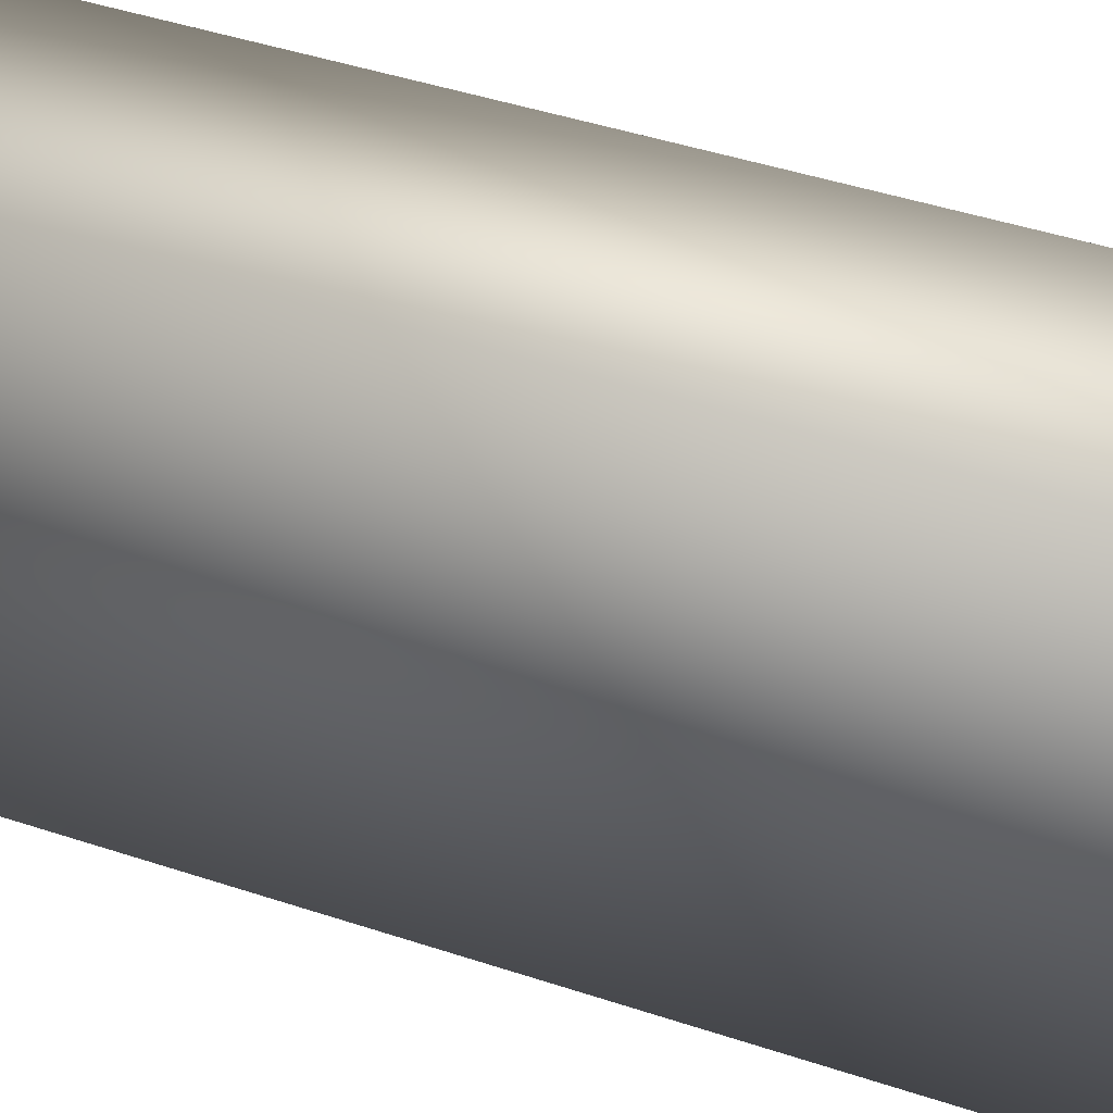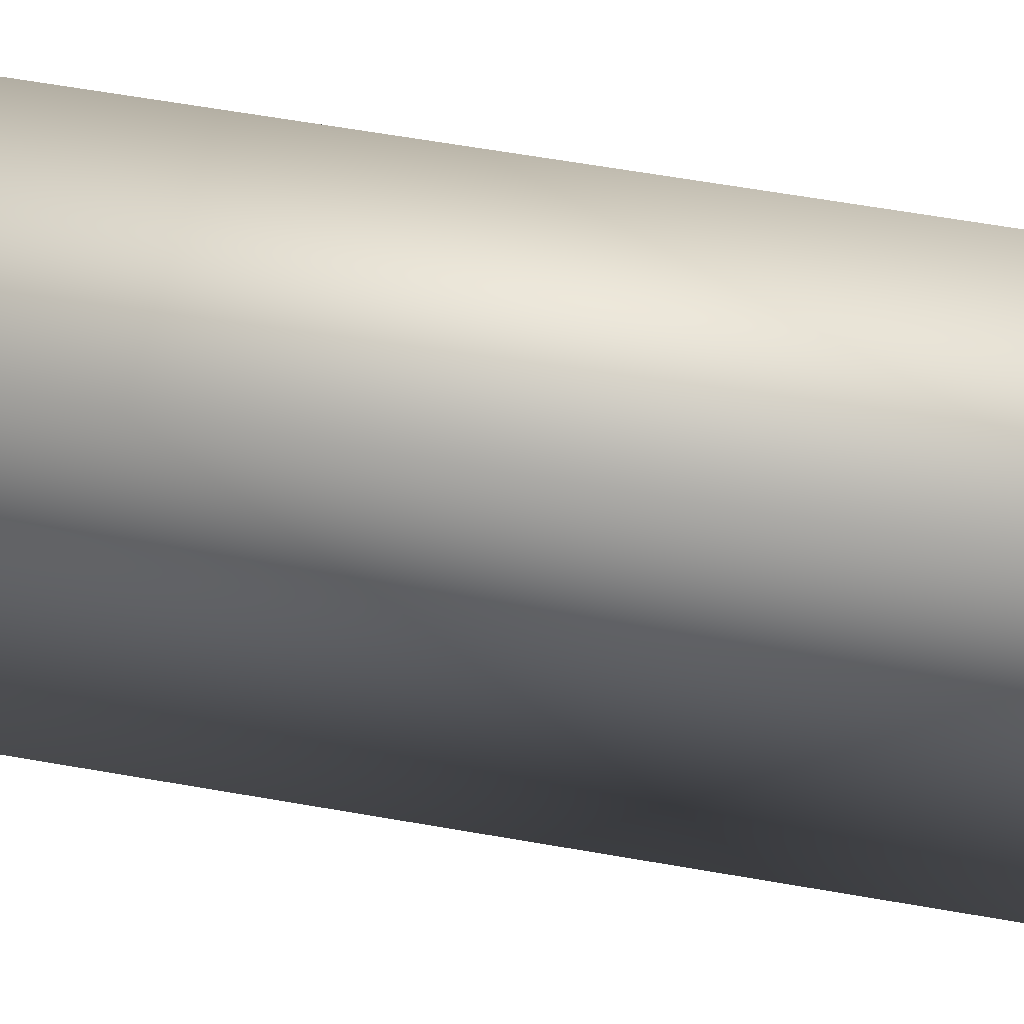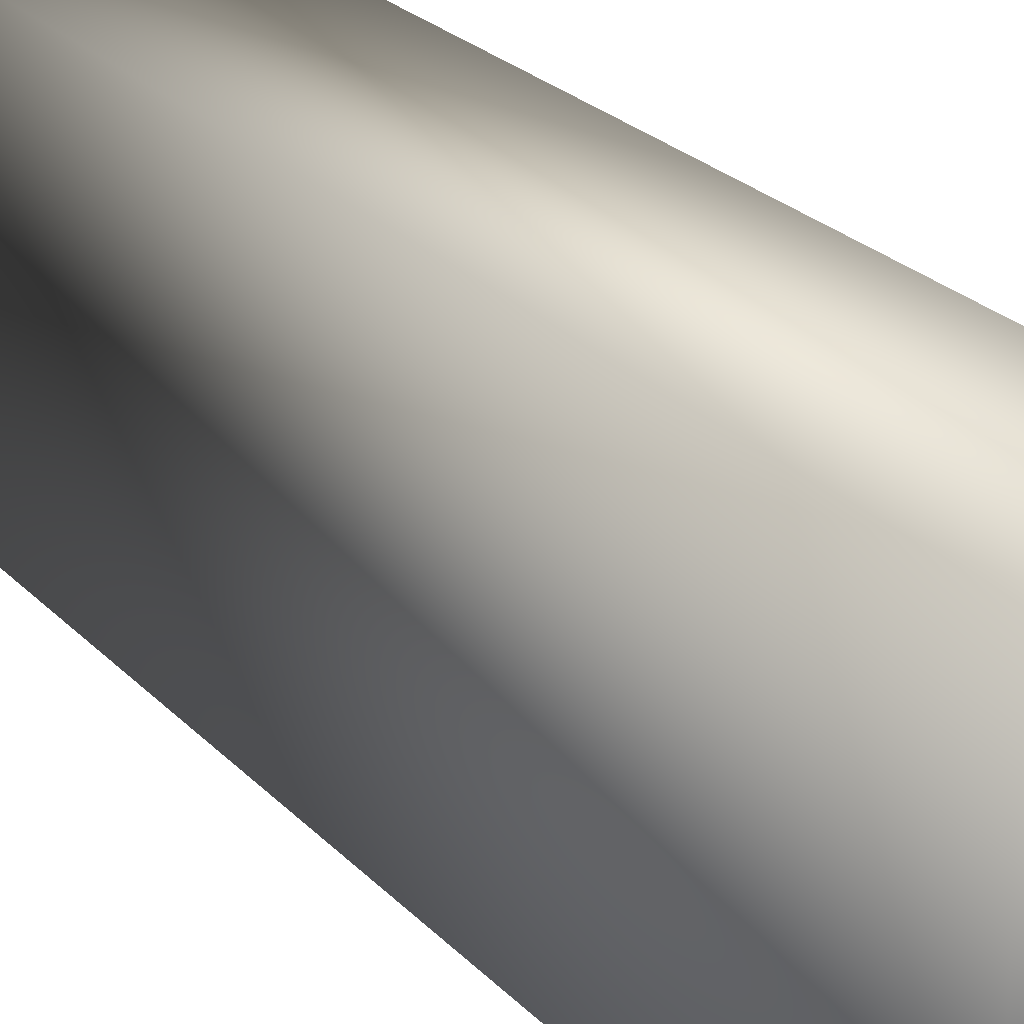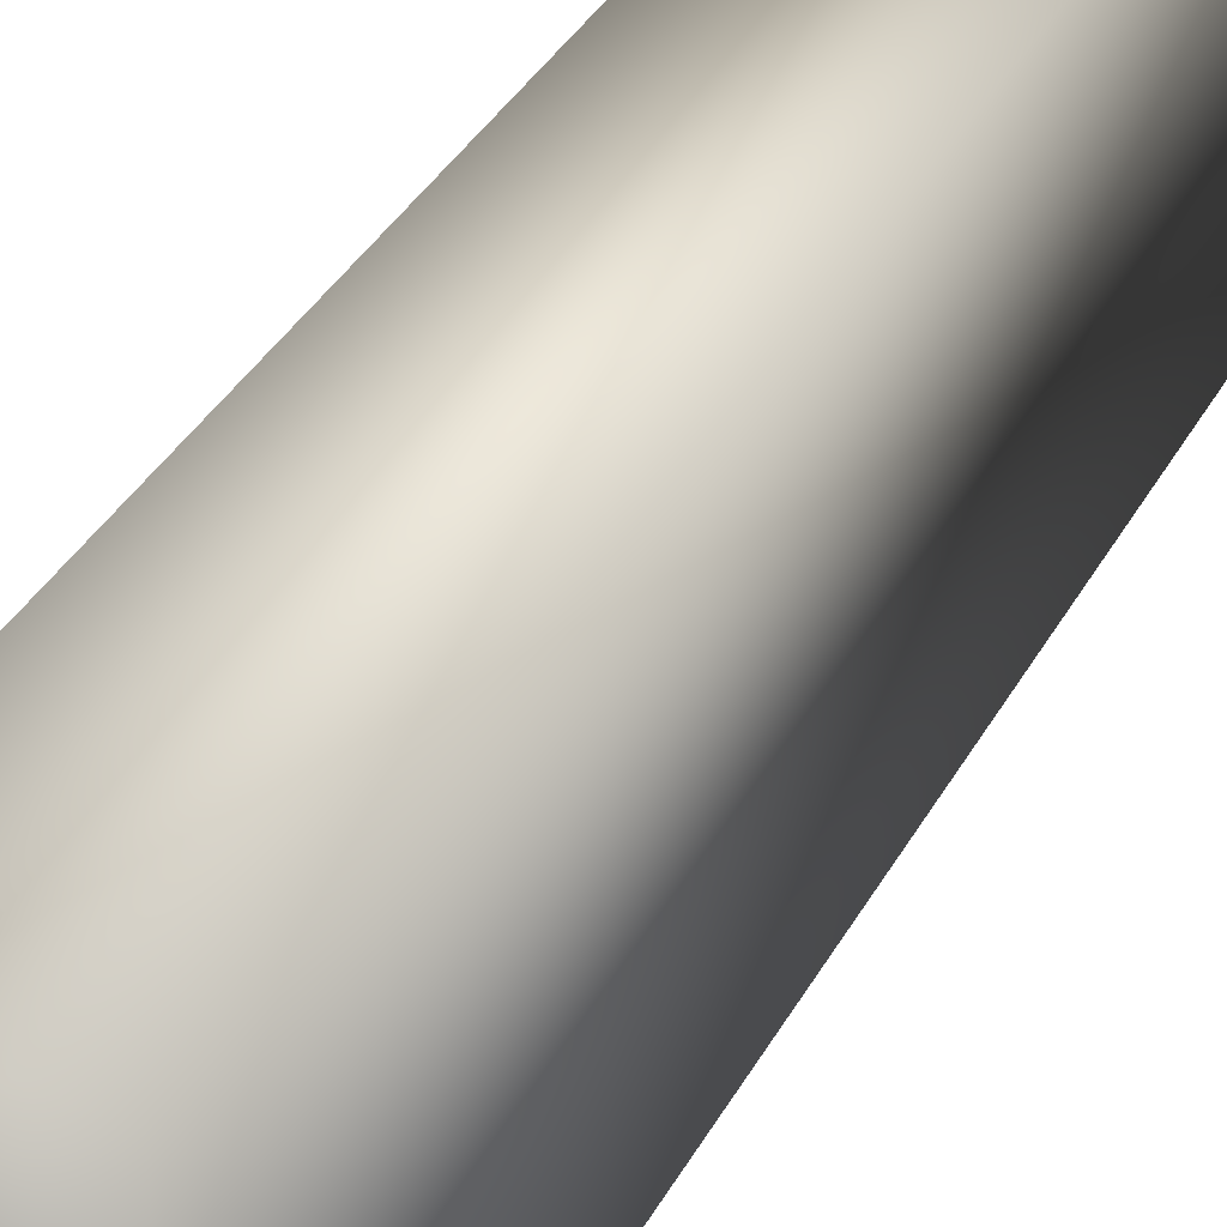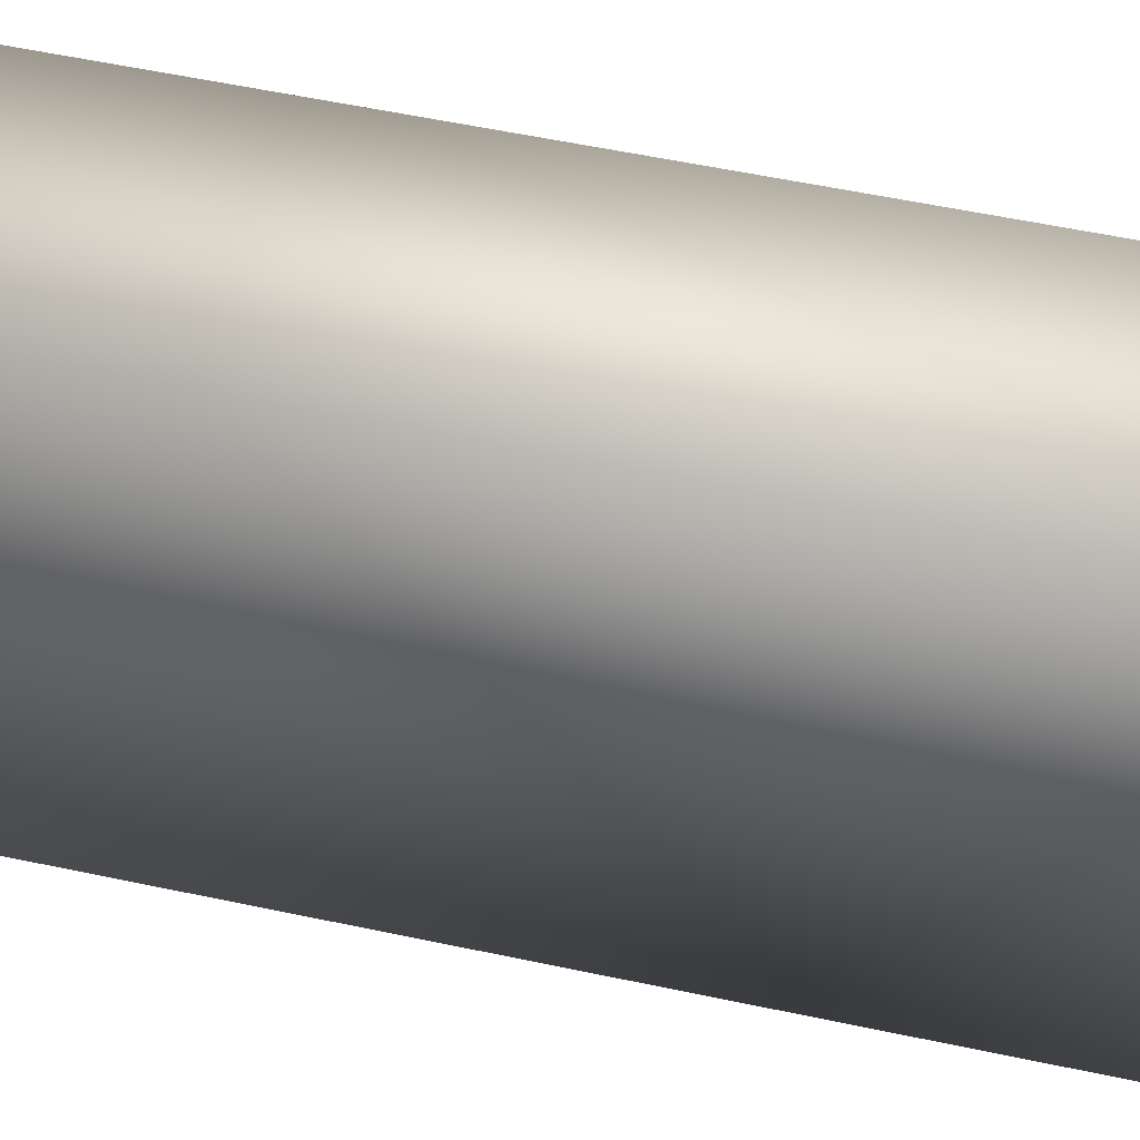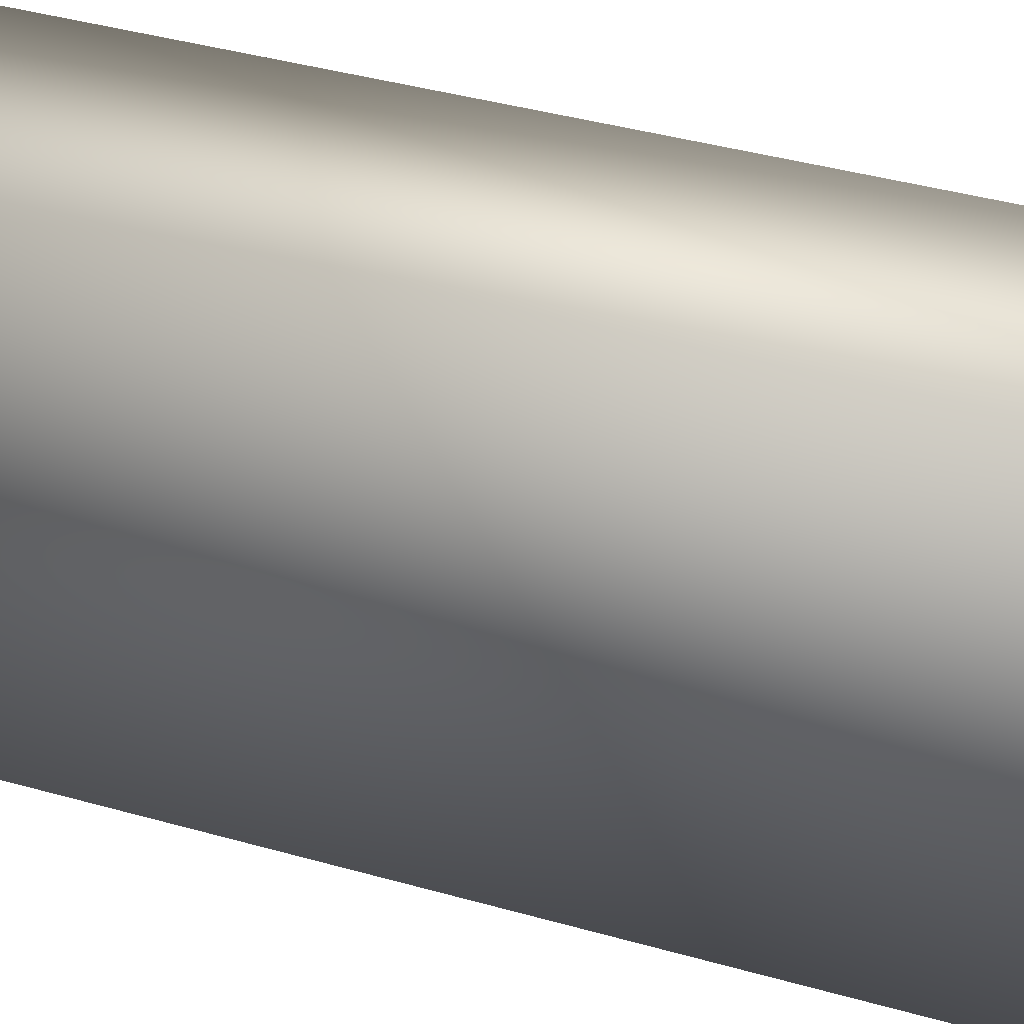
<metadata>
{"format":"obj","ext":"obj","renderer":"f3d","projection":"perspective","resolution":1024,"background":"white","views":[{"elev":38.3,"azim":113.7,"up":"+Y"},{"elev":58.1,"azim":-79.5,"up":"+Y"},{"elev":23.3,"azim":149.4,"up":"+Y"},{"elev":36.1,"azim":25.4,"up":"+Y"},{"elev":49.6,"azim":-76.3,"up":"+Y"},{"elev":34.2,"azim":111.9,"up":"+Y"}]}
</metadata>
<code>
v  -5 0 30
v  -5 0 -30
v  5 0 -30
v  5 0 30
v  -5 20 30
v  5 20 30
v  5 20 -30
v  -5 20 -30
o Wall
g Wall
f 1 2 3 4
f 5 6 7 8
f 1 4 6 5
f 4 3 7 6
f 3 2 8 7
f 2 1 5 8

</code>
